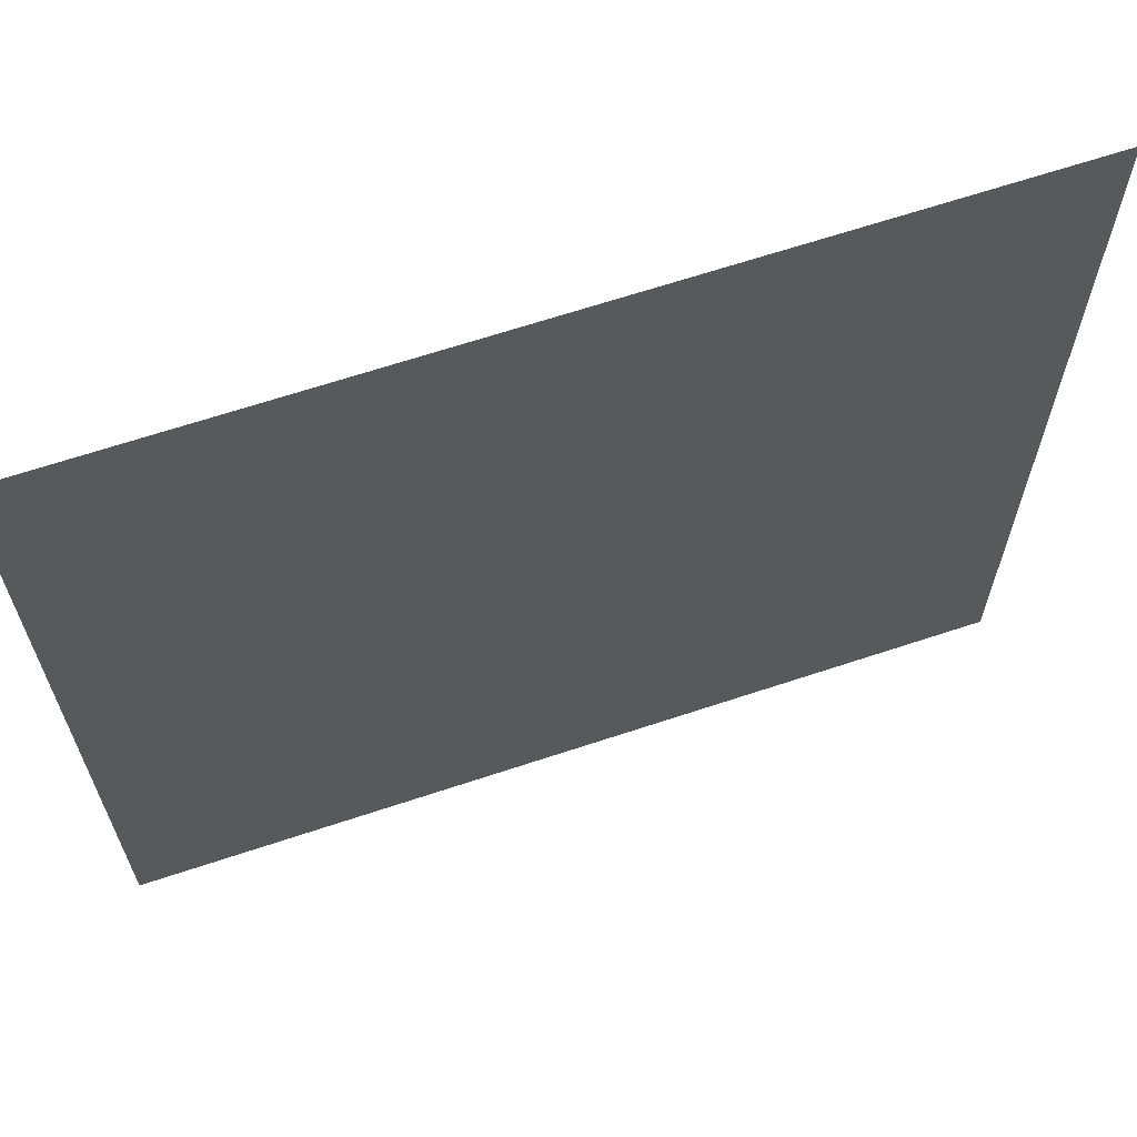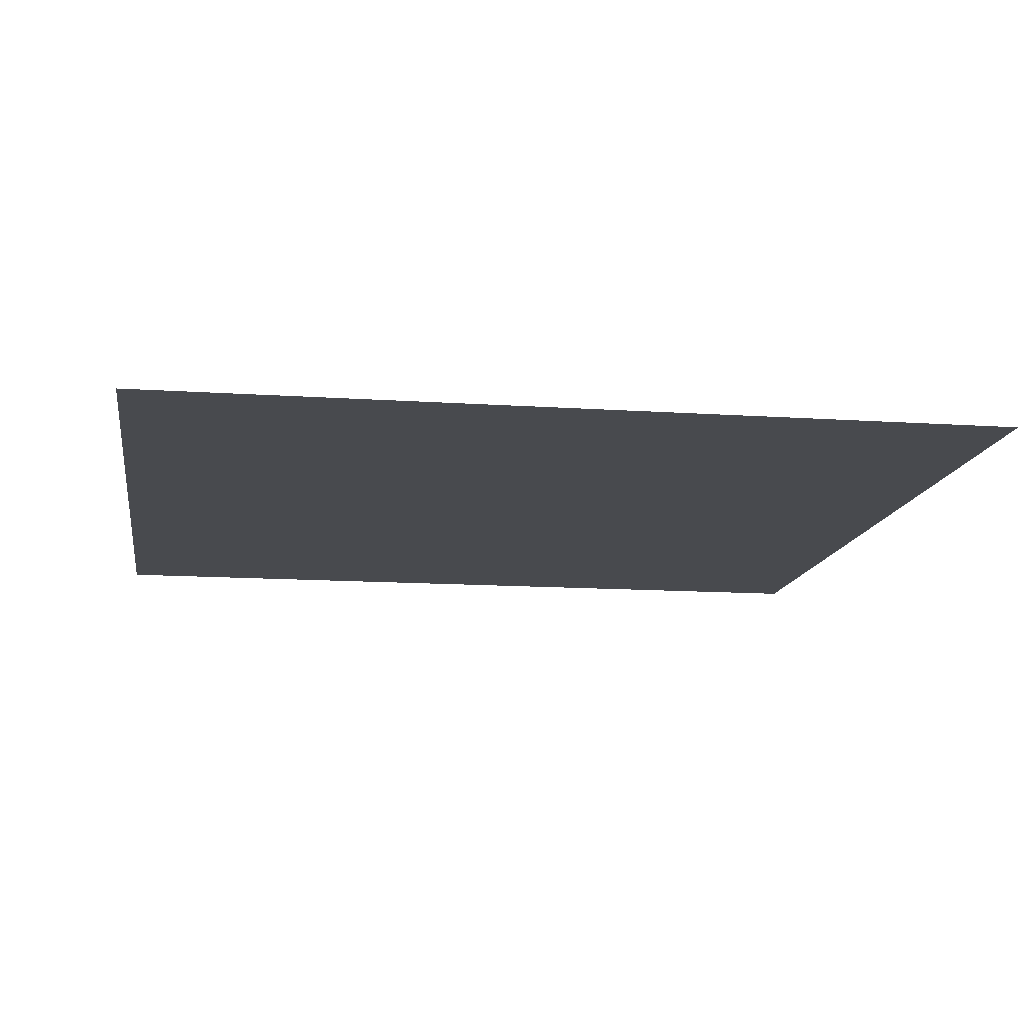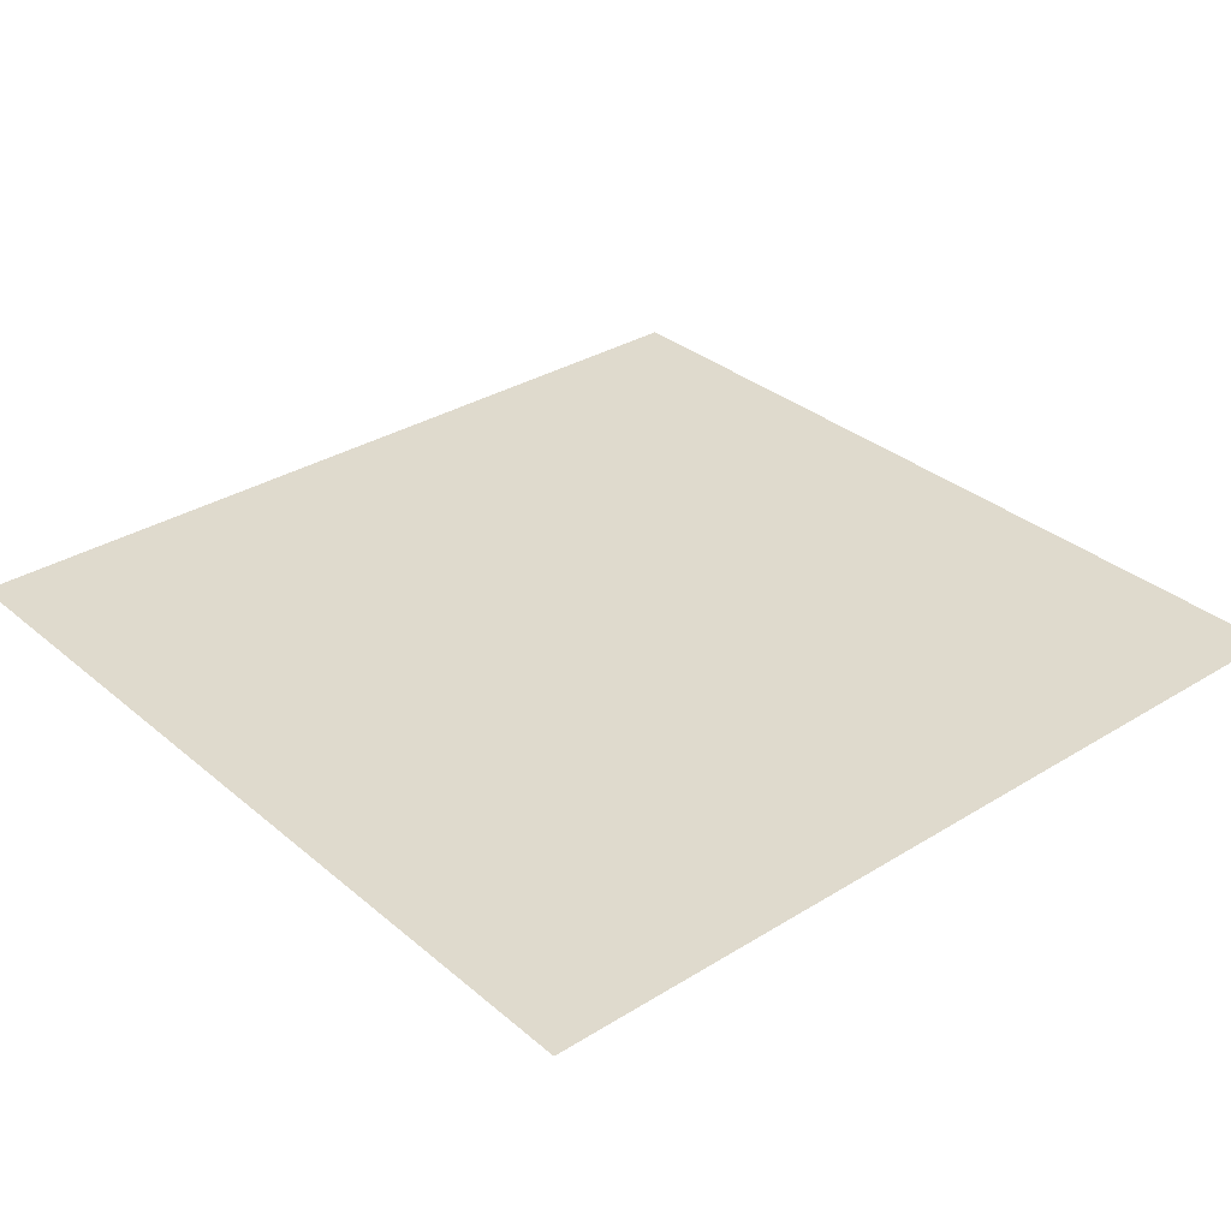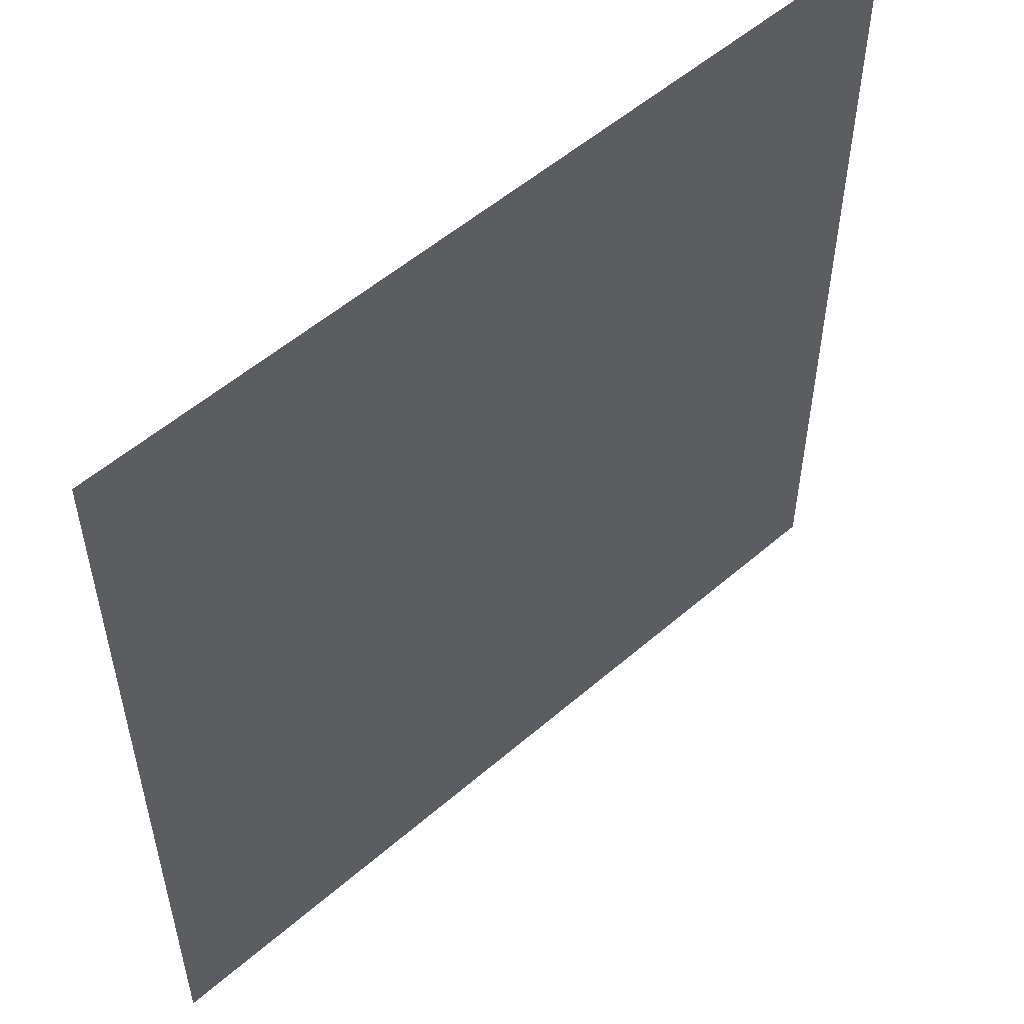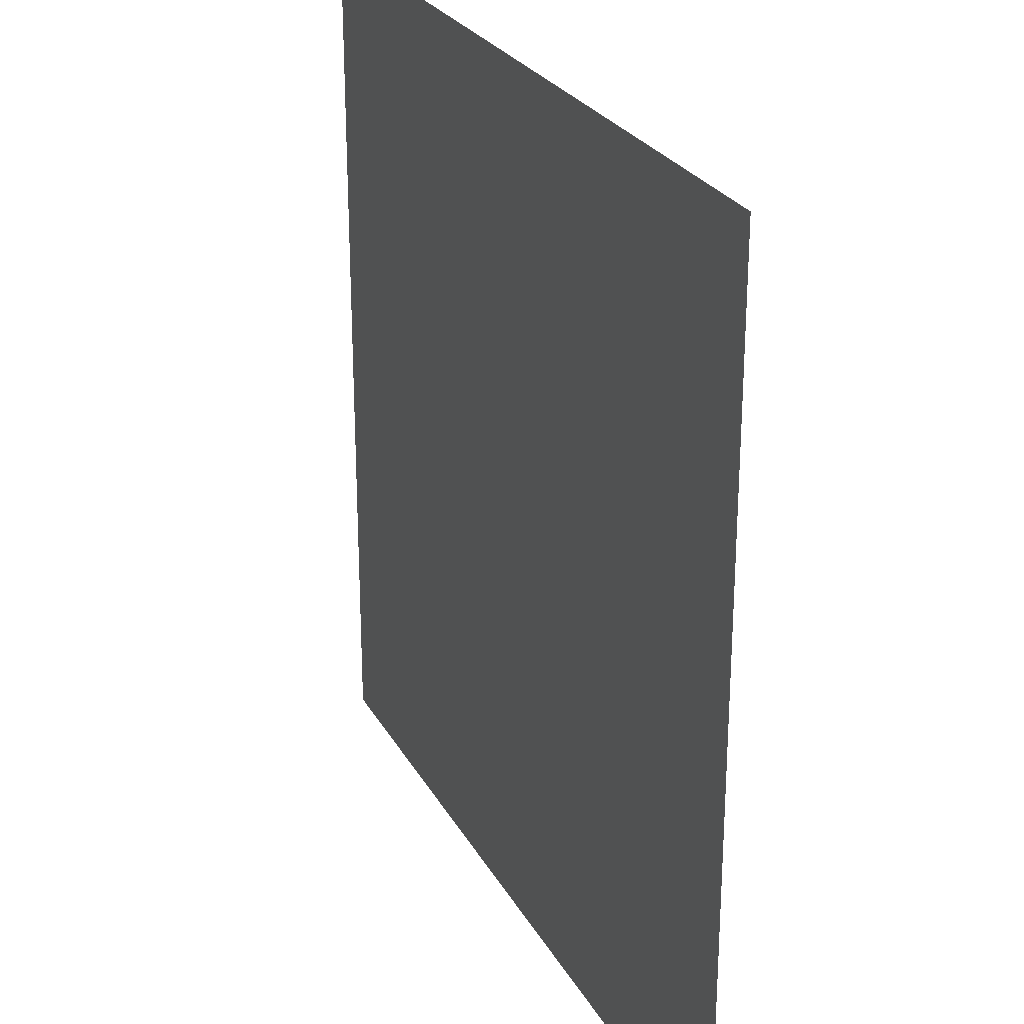
<metadata>
{"format":"obj","ext":"obj","renderer":"f3d","projection":"perspective","resolution":1024,"background":"white","views":[{"elev":65.7,"azim":161.5,"up":"+Z"},{"elev":-13.2,"azim":-8.8,"up":"+Y"},{"elev":32.6,"azim":139.3,"up":"+Y"},{"elev":54.1,"azim":137.4,"up":"+Z"},{"elev":26.0,"azim":-113.2,"up":"+Z"}]}
</metadata>
<code>
v -1.792e-05 3 -0.25
v -0.25 3 -8.831e-06
v -0.25 3 -0.25
v -1.492e-05 3 -9.093e-06
g pillar01_A_3_8871_1113
f 1 3 2
f 2 4 1

</code>
